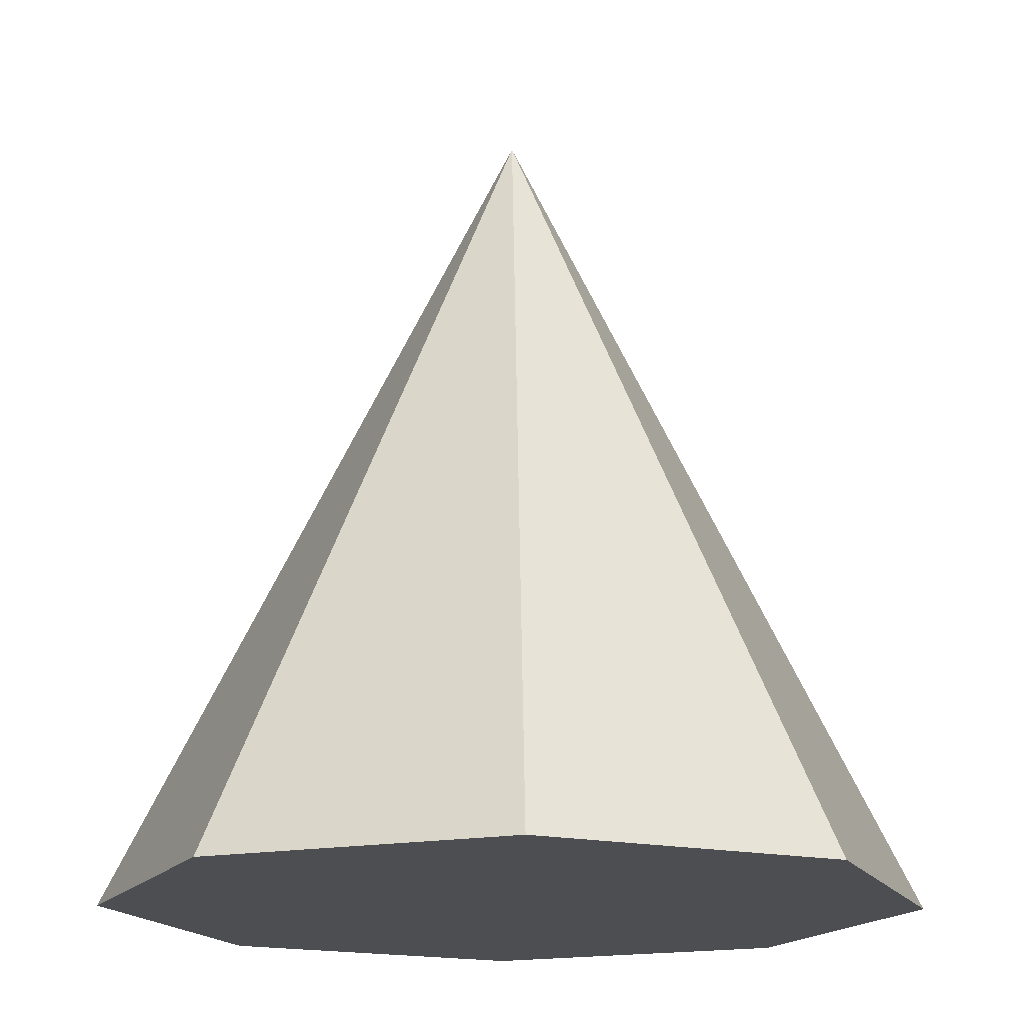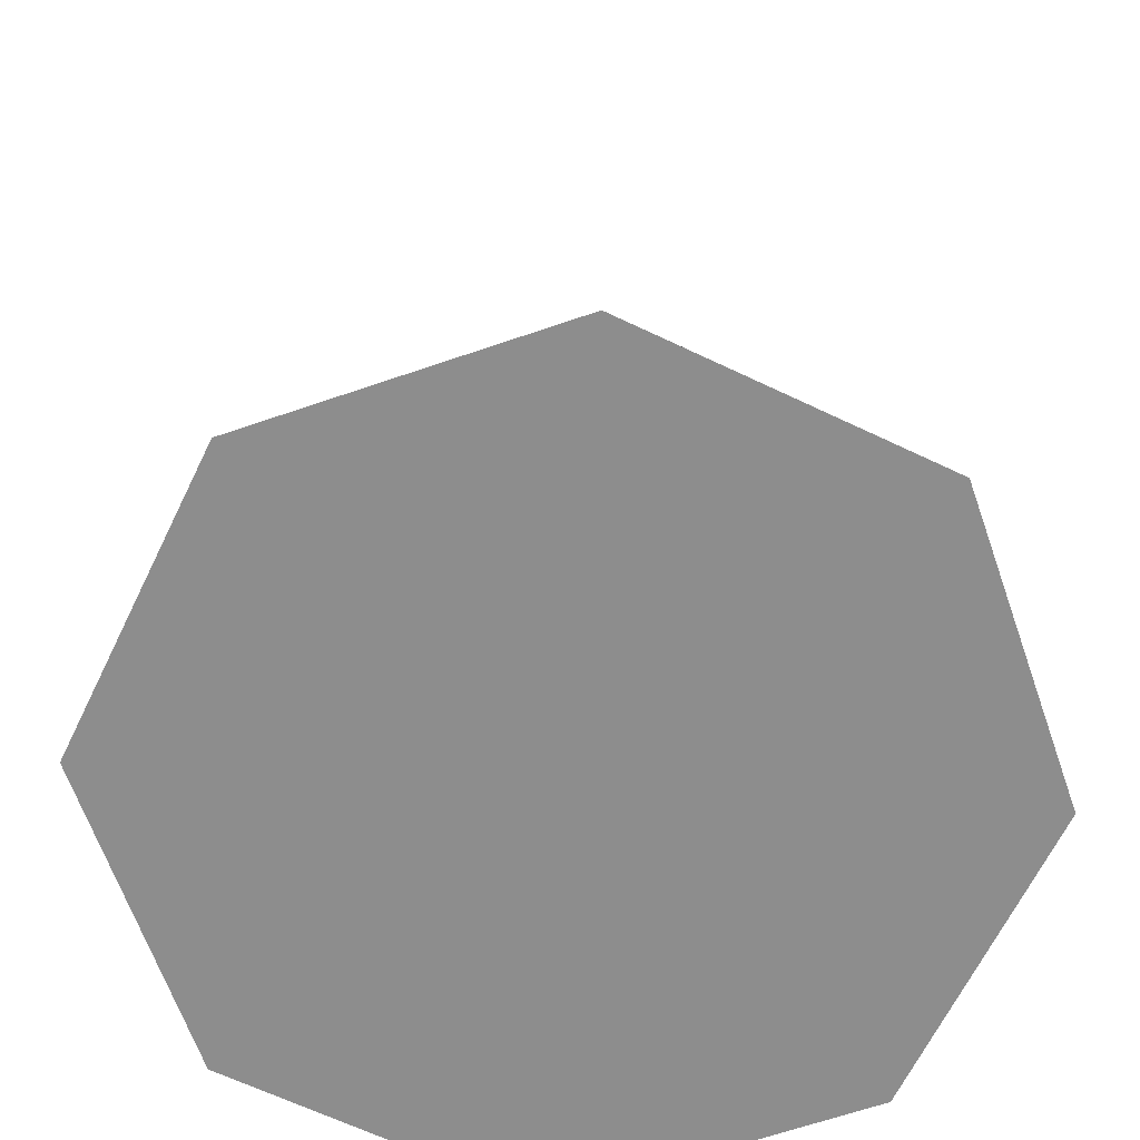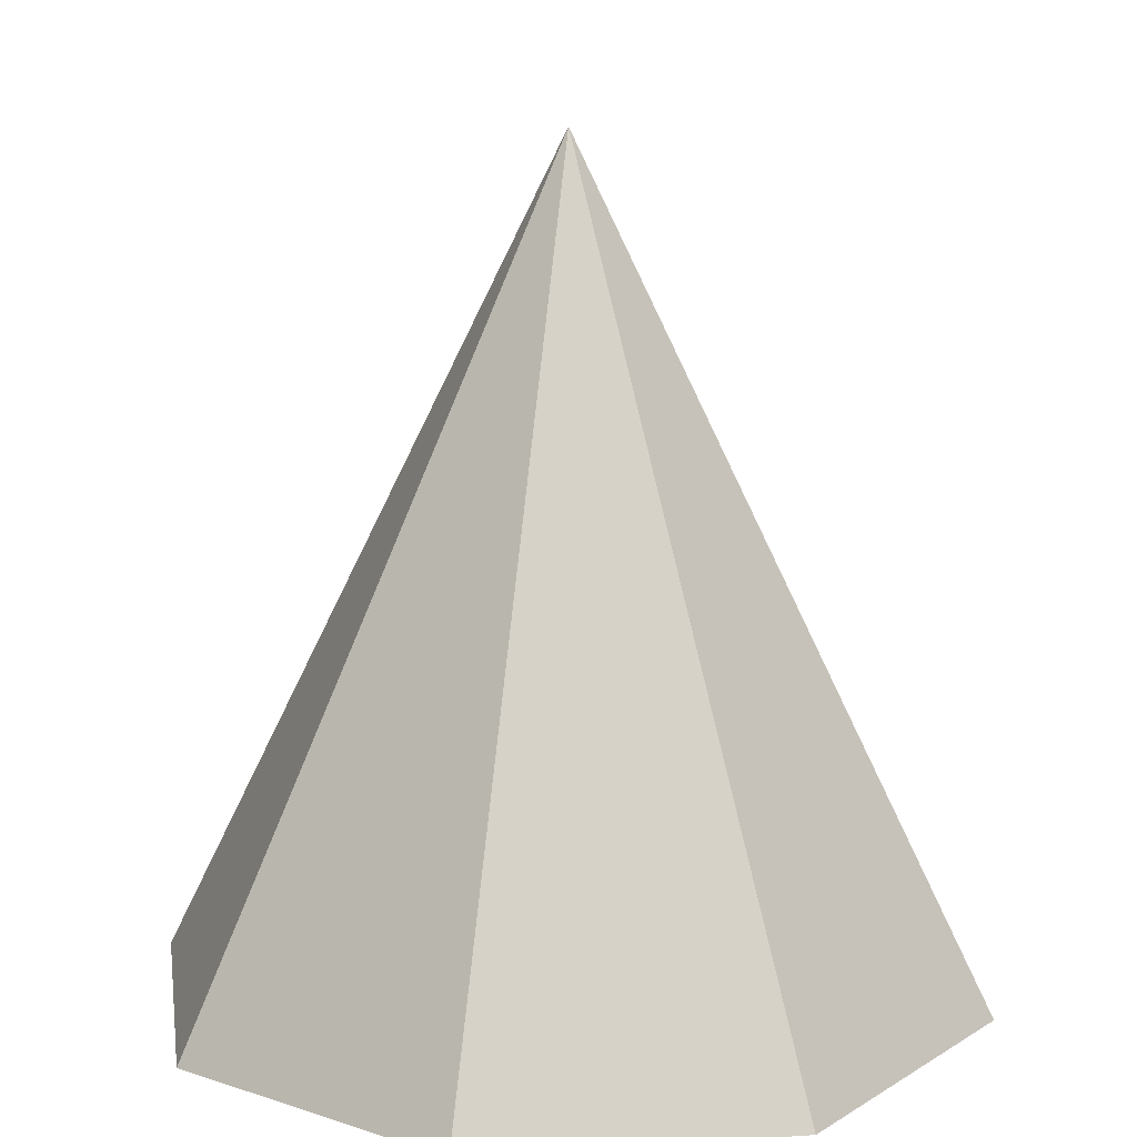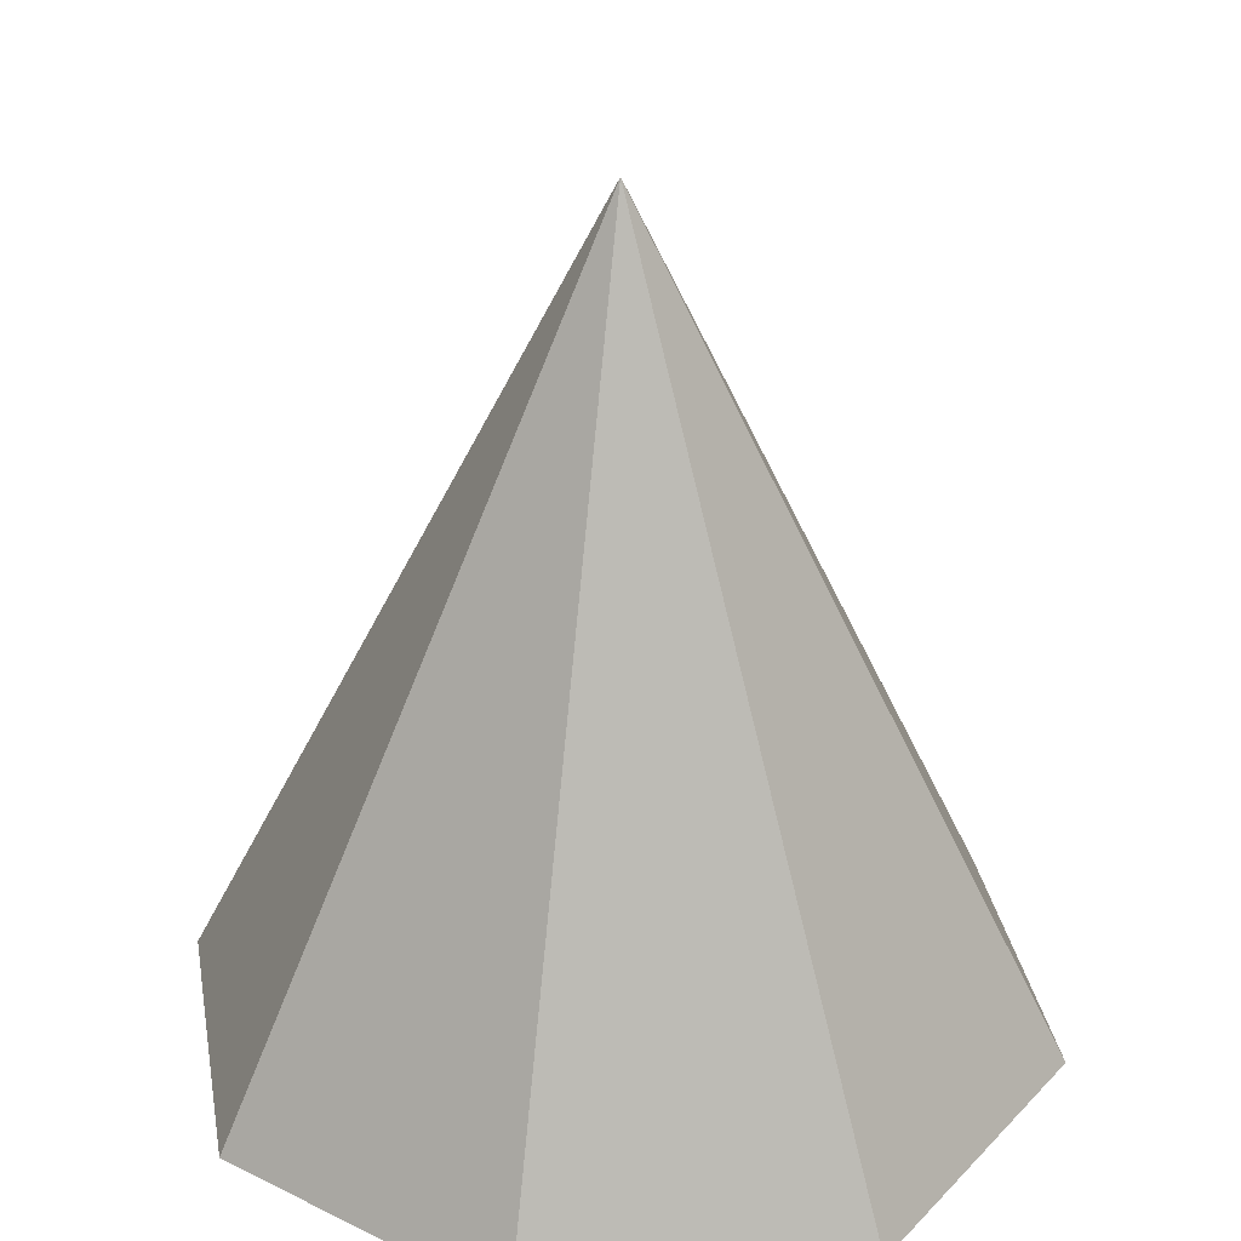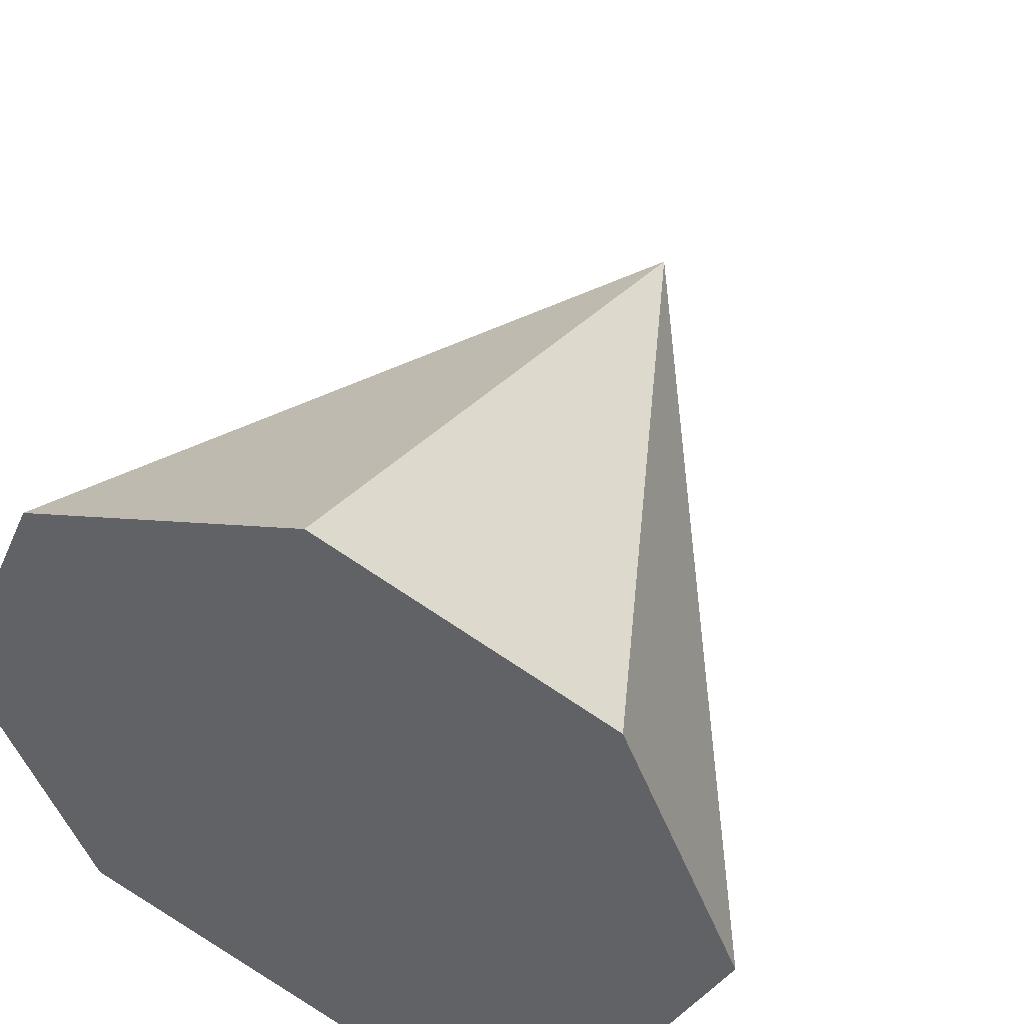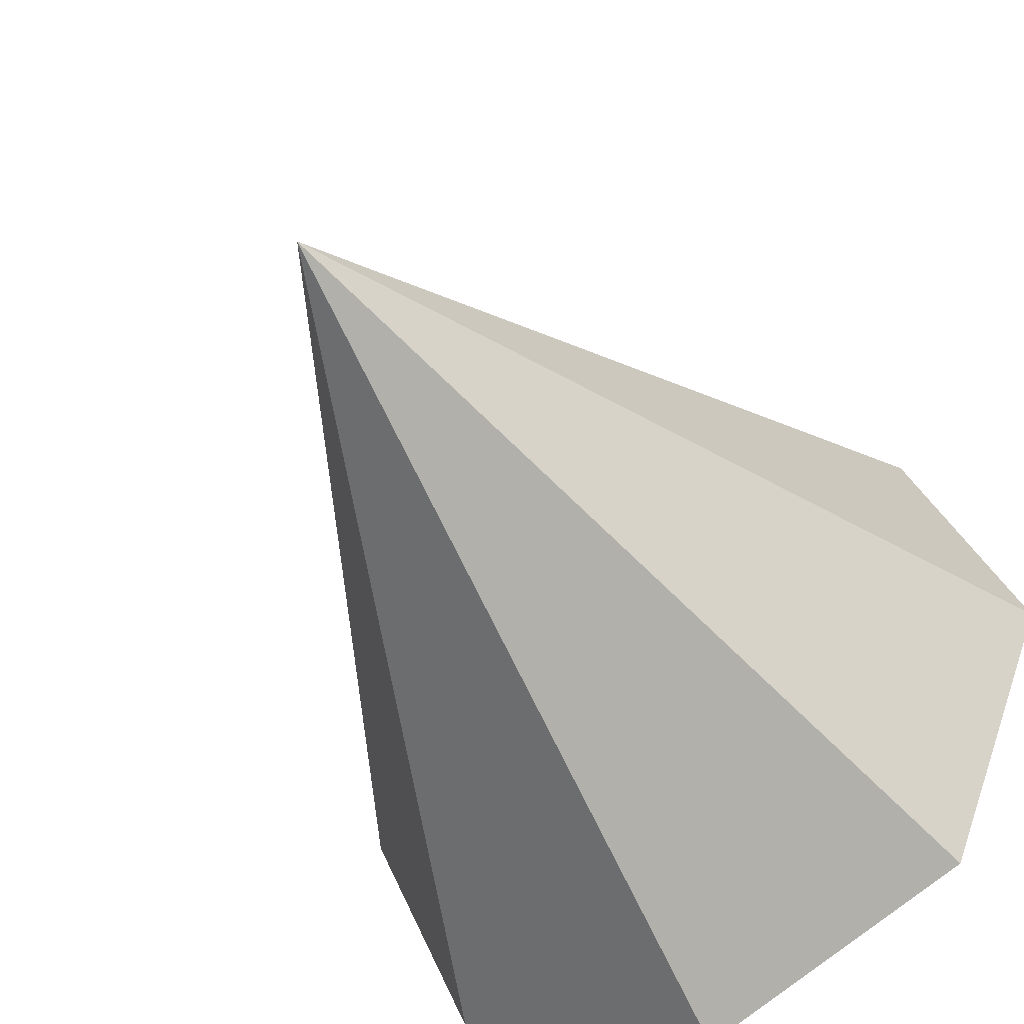
<metadata>
{"format":"obj","ext":"obj","renderer":"f3d","projection":"perspective","resolution":1024,"background":"white","views":[{"elev":-17.0,"azim":43.4,"up":"+Z"},{"elev":-64.6,"azim":-138.3,"up":"+Z"},{"elev":13.8,"azim":-75.9,"up":"+Z"},{"elev":31.3,"azim":-122.3,"up":"+Z"},{"elev":49.2,"azim":-155.3,"up":"+Y"},{"elev":-45.4,"azim":29.5,"up":"+Y"}]}
</metadata>
<code>
o Cone
v 2.499 4.943 0.03121
v 4.232 4.226 0.03121
v 4.949 2.493 0.03121
v 4.232 0.761 0.03121
v 2.499 0.04341 0.03121
v 0.7669 0.761 0.03121
v 0.04927 2.493 0.03121
v 0.7669 4.226 0.03121
v 2.499 2.493 4.931
v 2.499 2.493 0.03121
f 2 1 9
f 9 3 2
f 9 4 3
f 9 5 4
f 9 6 5
f 9 7 6
f 9 8 7
f 9 1 8
f 10 1 2
f 10 2 3
f 10 3 4
f 10 4 5
f 10 5 6
f 10 6 7
f 10 7 8
f 8 1 10

</code>
